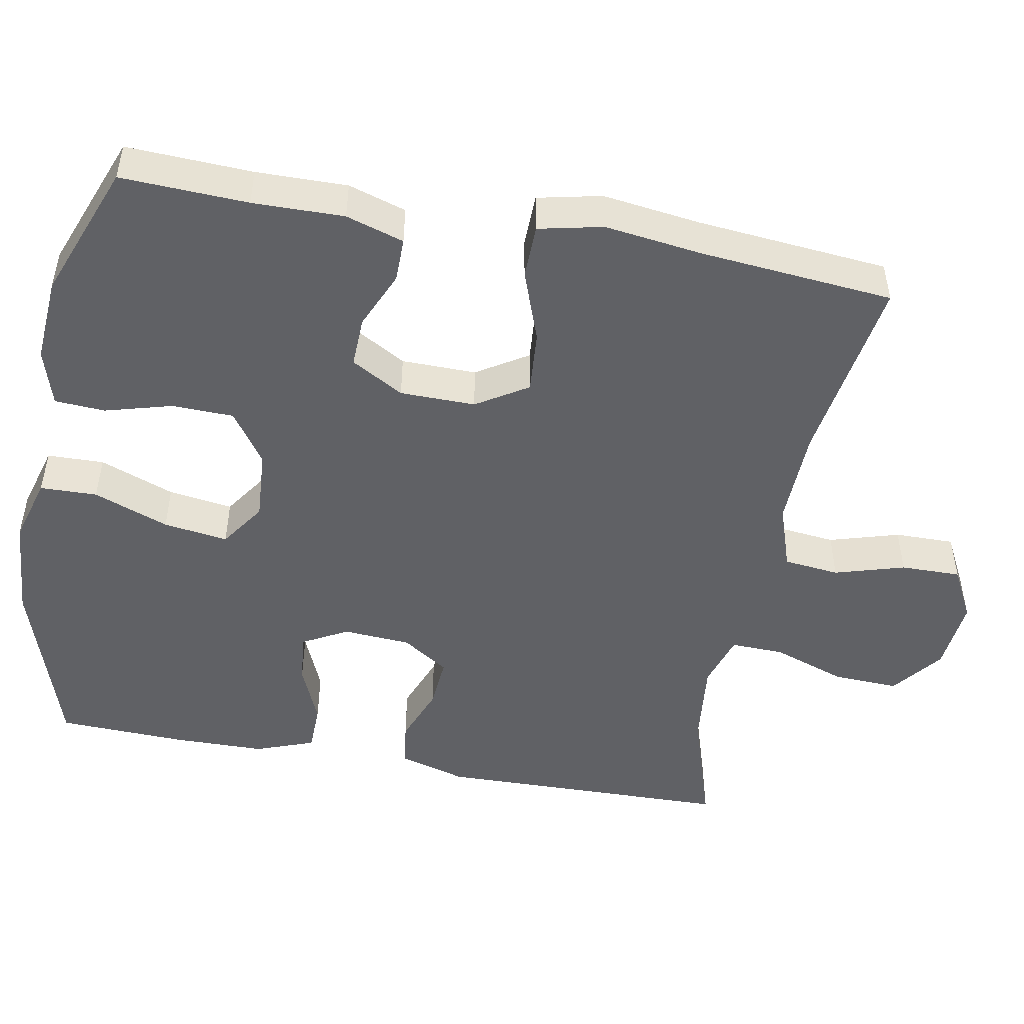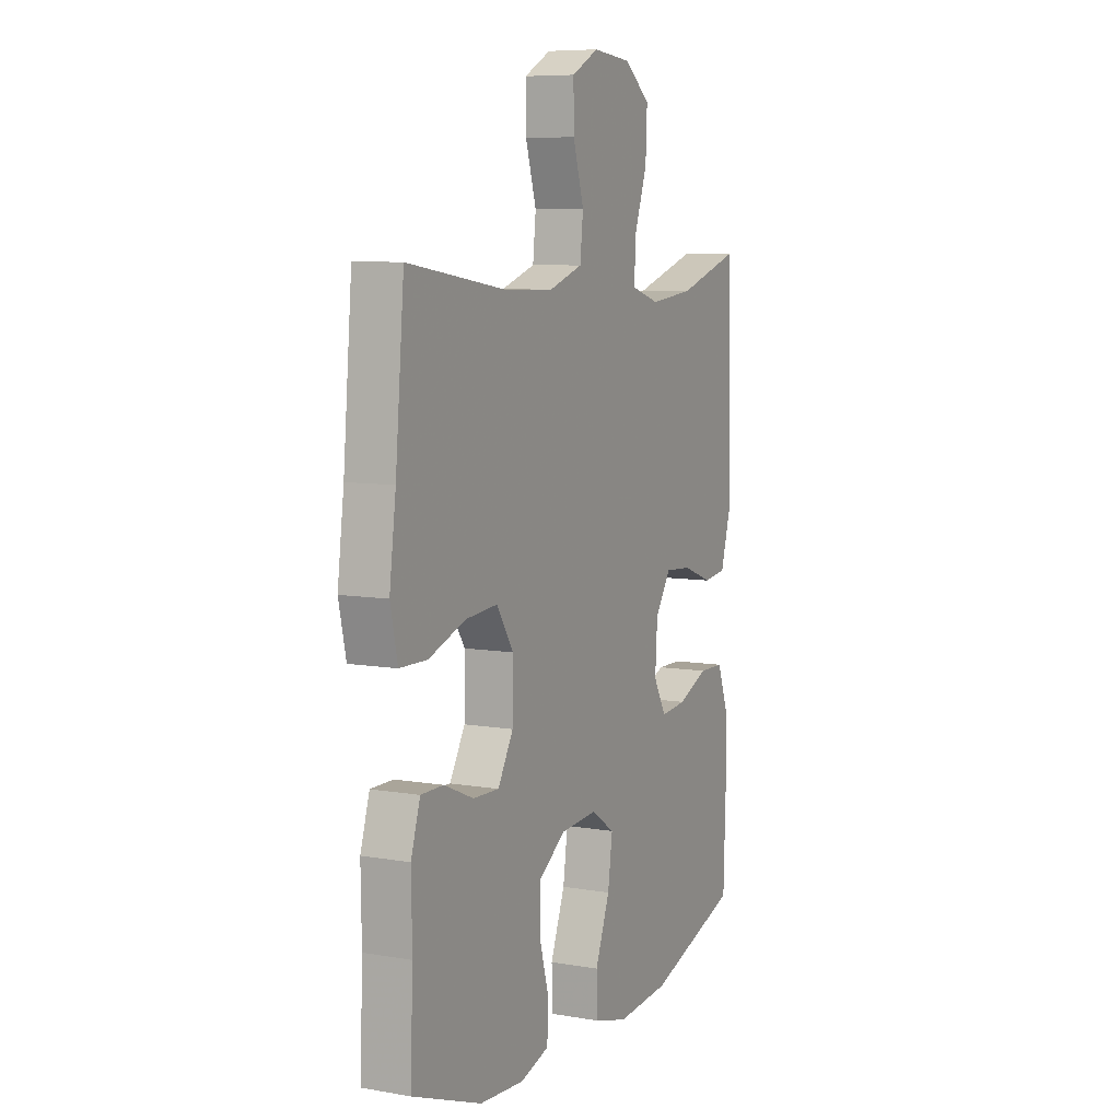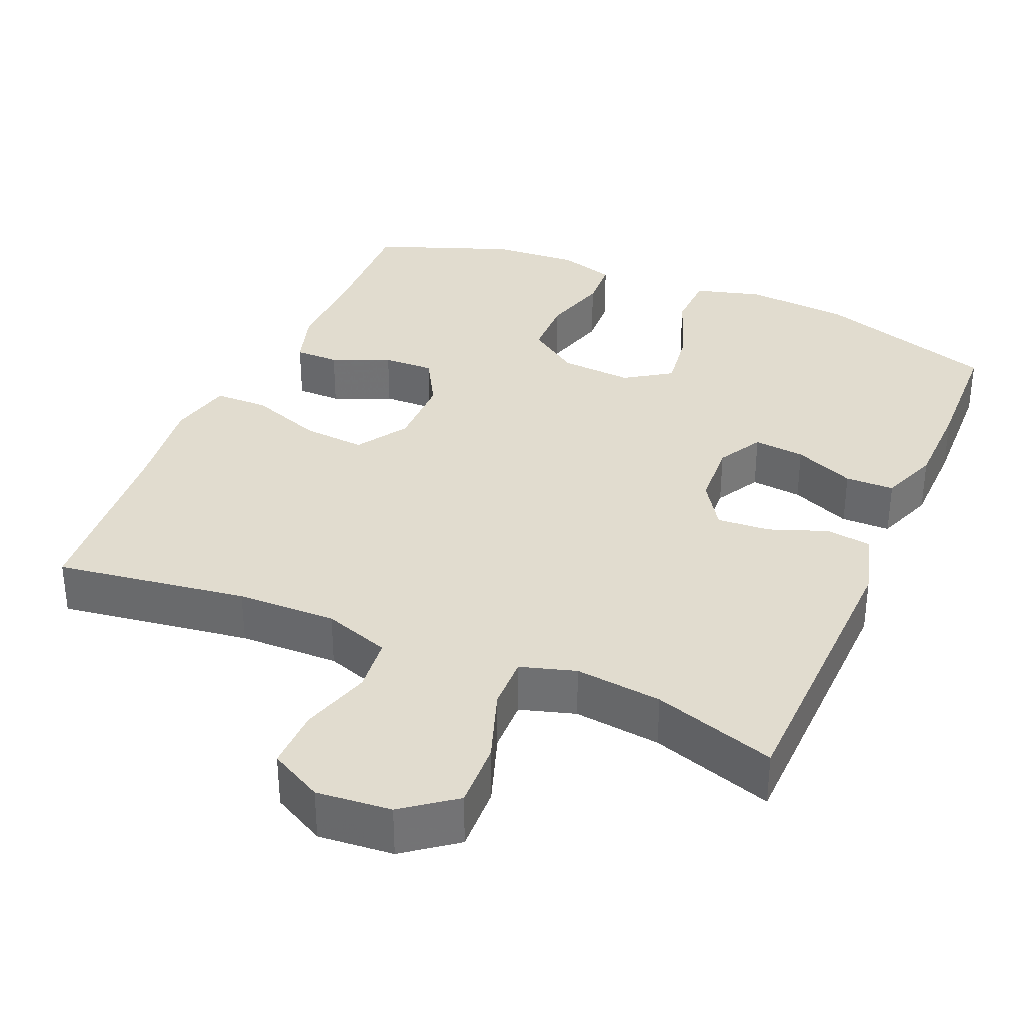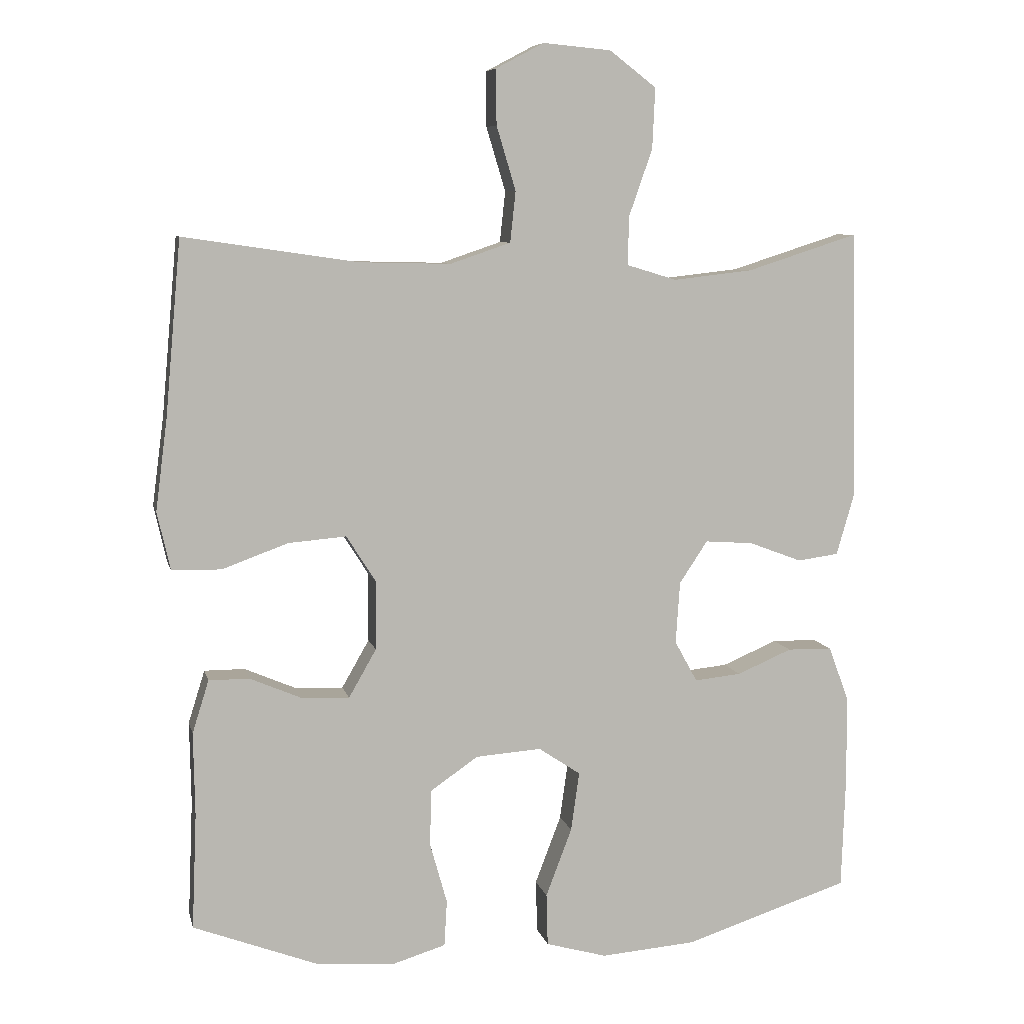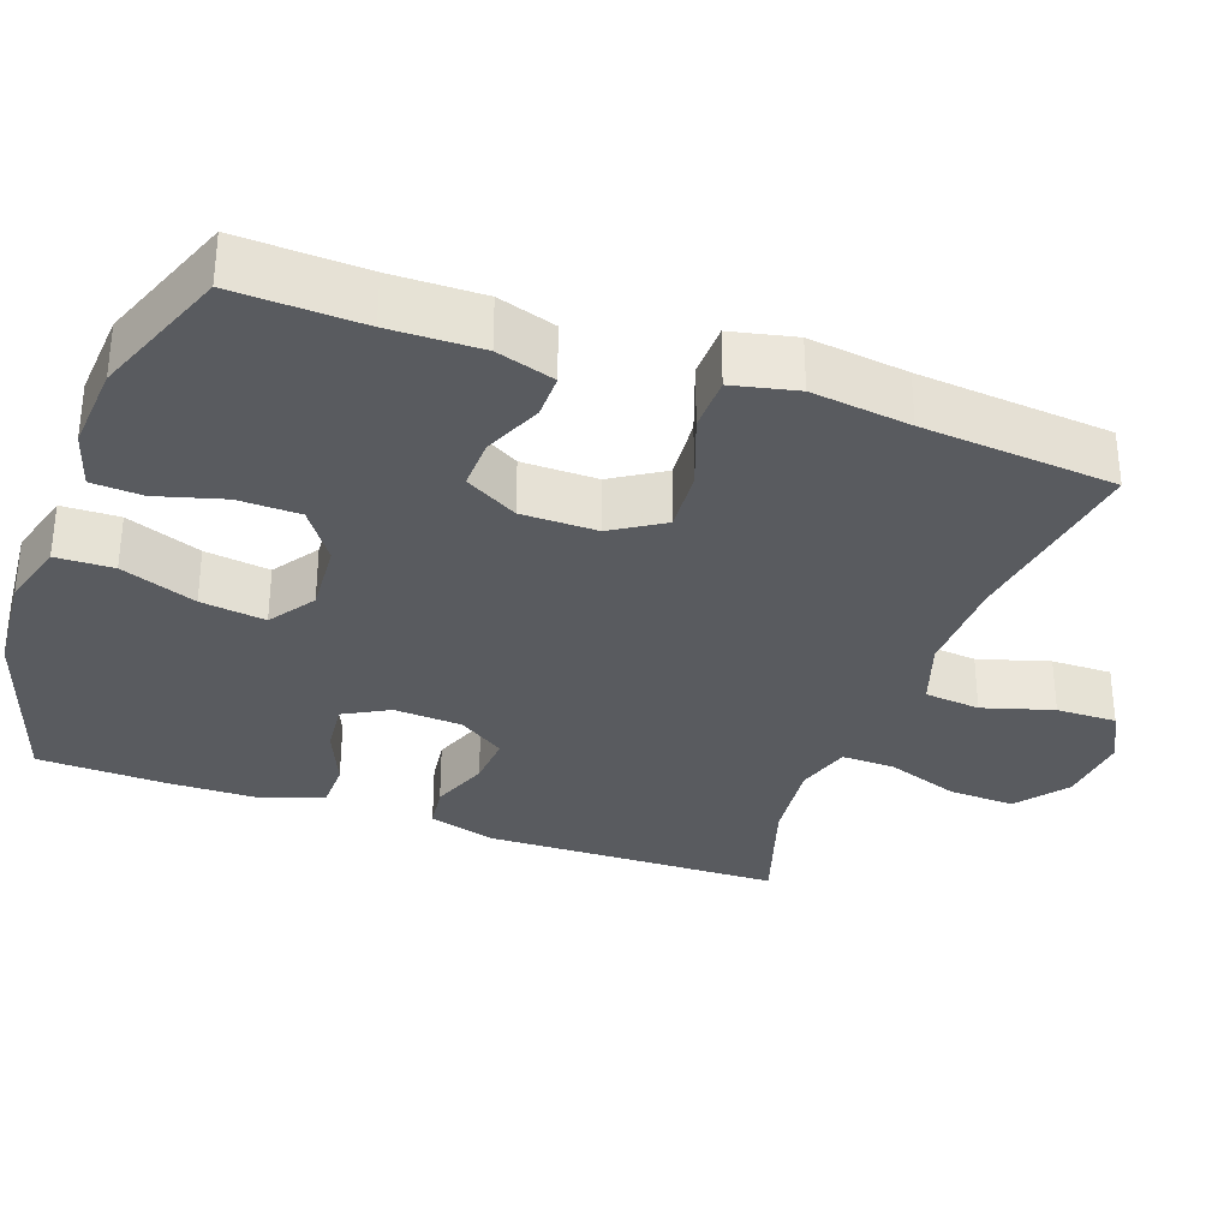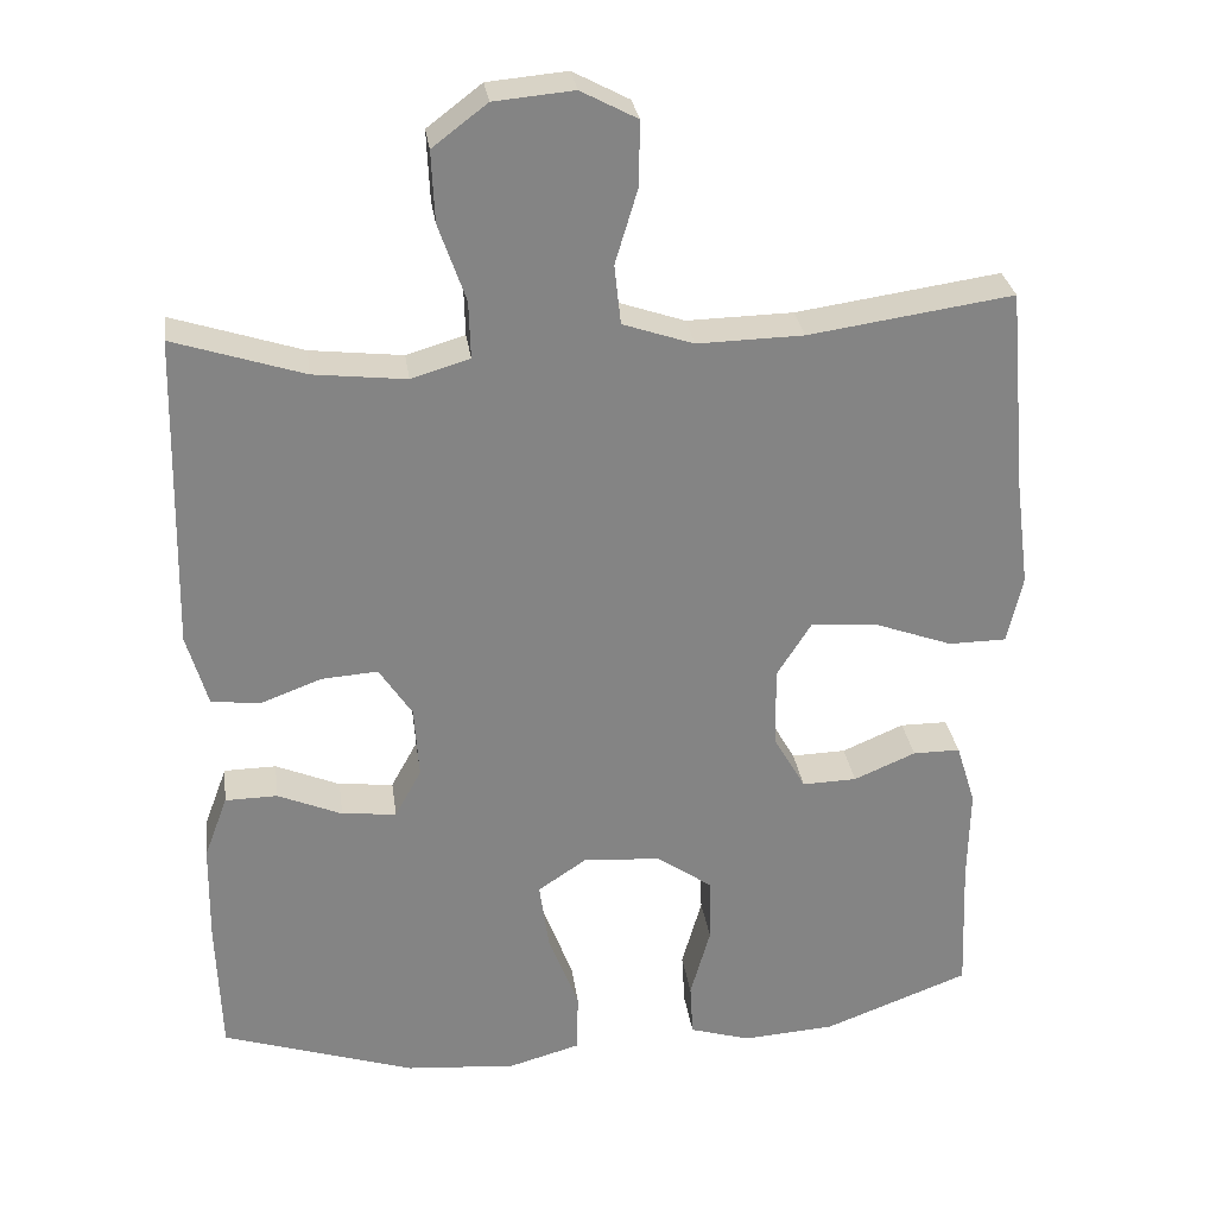
<metadata>
{"format":"obj","ext":"obj","renderer":"f3d","projection":"perspective","resolution":1024,"background":"white","views":[{"elev":-48.6,"azim":-100.7,"up":"+Y"},{"elev":7.7,"azim":-64.1,"up":"+Z"},{"elev":34.3,"azim":23.3,"up":"+Y"},{"elev":7.7,"azim":-12.6,"up":"+Z"},{"elev":-32.3,"azim":-109.8,"up":"+Y"},{"elev":29.1,"azim":172.2,"up":"+Z"}]}
</metadata>
<code>
v 0.5 0.07 -0.5
v 0.259 0.07 -0.578
v 0.121 0.07 -0.589
v 0.032 0.07 -0.564
v 0.03 0.07 -0.488
v 0.068 0.07 -0.388
v 0.08 0.07 -0.302
v 0.019 0.07 -0.261
v -0.077 0.07 -0.268
v -0.146 0.07 -0.316
v -0.148 0.07 -0.398
v -0.123 0.07 -0.487
v -0.127 0.07 -0.554
v -0.203 0.07 -0.577
v -0.318 0.07 -0.569
v -0.5 0.07 -0.5
v -0.493 0.07 -0.332
v -0.495 0.07 -0.211
v -0.471 0.07 -0.134
v -0.412 0.07 -0.134
v -0.335 0.07 -0.167
v -0.267 0.07 -0.169
v -0.227 0.07 -0.099
v -0.226 0.07 0.001
v -0.269 0.07 0.069
v -0.353 0.07 0.062
v -0.449 0.07 0.027
v -0.521 0.07 0.028
v -0.54 0.07 0.113
v -0.523 0.07 0.244
v -0.5 0.07 0.5
v -0.246 0.07 0.463
v -0.114 0.07 0.46
v -0.026 0.07 0.49
v -0.018 0.07 0.564
v -0.046 0.07 0.657
v -0.047 0.07 0.737
v 0.023 0.07 0.774
v 0.122 0.07 0.765
v 0.19 0.07 0.713
v 0.186 0.07 0.625
v 0.152 0.07 0.528
v 0.15 0.07 0.457
v 0.223 0.07 0.435
v 0.338 0.07 0.448
v 0.5 0.07 0.5
v 0.509 0.07 0.108
v 0.483 0.07 0.018
v 0.423 0.07 0.01
v 0.346 0.07 0.039
v 0.276 0.07 0.044
v 0.235 0.07 -0.018
v 0.229 0.07 -0.108
v 0.262 0.07 -0.168
v 0.33 0.07 -0.161
v 0.41 0.07 -0.127
v 0.475 0.07 -0.128
v 0.504 0.07 -0.206
v 0.506 0.07 -0.328
v 0.5 0 -0.5
v 0.259 0 -0.578
v 0.121 0 -0.589
v 0.032 0 -0.564
v 0.03 0 -0.488
v 0.068 0 -0.388
v 0.08 0 -0.302
v 0.019 0 -0.261
v -0.077 0 -0.268
v -0.146 0 -0.316
v -0.148 0 -0.398
v -0.123 0 -0.487
v -0.127 0 -0.554
v -0.203 0 -0.577
v -0.318 0 -0.569
v -0.5 0 -0.5
v -0.493 0 -0.332
v -0.495 0 -0.211
v -0.471 0 -0.134
v -0.412 0 -0.134
v -0.335 0 -0.167
v -0.267 0 -0.169
v -0.227 0 -0.099
v -0.226 0 0.001
v -0.269 0 0.069
v -0.353 0 0.062
v -0.449 0 0.027
v -0.521 0 0.028
v -0.54 0 0.113
v -0.523 0 0.244
v -0.5 0 0.5
v -0.246 0 0.463
v -0.114 0 0.46
v -0.026 0 0.49
v -0.018 0 0.564
v -0.046 0 0.657
v -0.047 0 0.737
v 0.023 0 0.774
v 0.122 0 0.765
v 0.19 0 0.713
v 0.186 0 0.625
v 0.152 0 0.528
v 0.15 0 0.457
v 0.223 0 0.435
v 0.338 0 0.448
v 0.5 0 0.5
v 0.509 0 0.108
v 0.483 0 0.018
v 0.423 0 0.01
v 0.346 0 0.039
v 0.276 0 0.044
v 0.235 0 -0.018
v 0.229 0 -0.108
v 0.262 0 -0.168
v 0.33 0 -0.161
v 0.41 0 -0.127
v 0.475 0 -0.128
v 0.504 0 -0.206
v 0.506 0 -0.328
f 55 56 57 58
f 54 55 58 59
f 47 48 49 50
f 45 46 47 50
f 44 45 50 51
f 43 44 51 52
f 39 40 41 42
f 39 42 43
f 38 39 43
f 35 36 37 38
f 34 35 38 43
f 33 34 43 52
f 30 31 32
f 26 27 28 29
f 25 26 29 30
f 18 19 20 21
f 17 18 21 22
f 16 17 22
f 15 16 22
f 14 15 22 23
f 11 12 13 14
f 10 11 14 23
f 3 4 5 6
f 3 6 7
f 2 3 7
f 54 59 1 2
f 53 54 2 7
f 52 53 7 8
f 33 52 8 9
f 25 30 32 33
f 24 25 33
f 23 24 33
f 9 10 23 33
f 117 116 115 114
f 118 117 114 113
f 109 108 107 106
f 109 106 105 104
f 110 109 104 103
f 111 110 103 102
f 101 100 99 98
f 102 101 98
f 102 98 97
f 97 96 95 94
f 102 97 94 93
f 111 102 93 92
f 91 90 89
f 88 87 86 85
f 89 88 85 84
f 80 79 78 77
f 81 80 77 76
f 81 76 75
f 81 75 74
f 82 81 74 73
f 73 72 71 70
f 82 73 70 69
f 65 64 63 62
f 66 65 62
f 66 62 61
f 61 60 118 113
f 66 61 113 112
f 67 66 112 111
f 68 67 111 92
f 92 91 89 84
f 92 84 83
f 92 83 82
f 92 82 69 68
f 1 60 61 2
f 2 61 62 3
f 3 62 63 4
f 4 63 64 5
f 5 64 65 6
f 6 65 66 7
f 7 66 67 8
f 8 67 68 9
f 9 68 69 10
f 10 69 70 11
f 11 70 71 12
f 12 71 72 13
f 13 72 73 14
f 14 73 74 15
f 15 74 75 16
f 16 75 76 17
f 17 76 77 18
f 18 77 78 19
f 19 78 79 20
f 20 79 80 21
f 21 80 81 22
f 22 81 82 23
f 23 82 83 24
f 24 83 84 25
f 25 84 85 26
f 26 85 86 27
f 27 86 87 28
f 28 87 88 29
f 29 88 89 30
f 30 89 90 31
f 31 90 91 32
f 32 91 92 33
f 33 92 93 34
f 34 93 94 35
f 35 94 95 36
f 36 95 96 37
f 37 96 97 38
f 38 97 98 39
f 39 98 99 40
f 40 99 100 41
f 41 100 101 42
f 42 101 102 43
f 43 102 103 44
f 44 103 104 45
f 45 104 105 46
f 46 105 106 47
f 47 106 107 48
f 48 107 108 49
f 49 108 109 50
f 50 109 110 51
f 51 110 111 52
f 52 111 112 53
f 53 112 113 54
f 54 113 114 55
f 55 114 115 56
f 56 115 116 57
f 57 116 117 58
f 58 117 118 59
f 59 118 60 1

</code>
